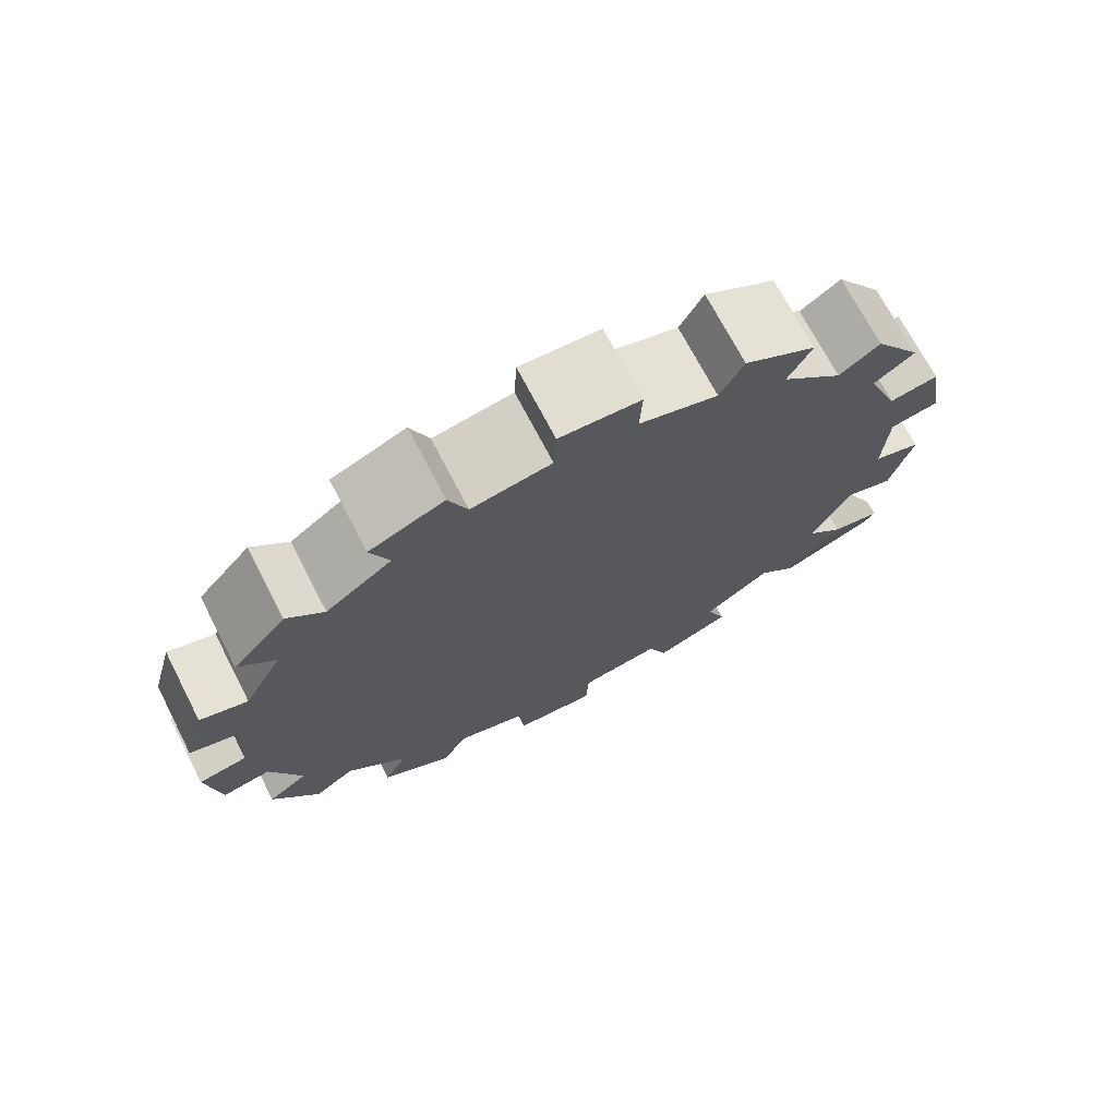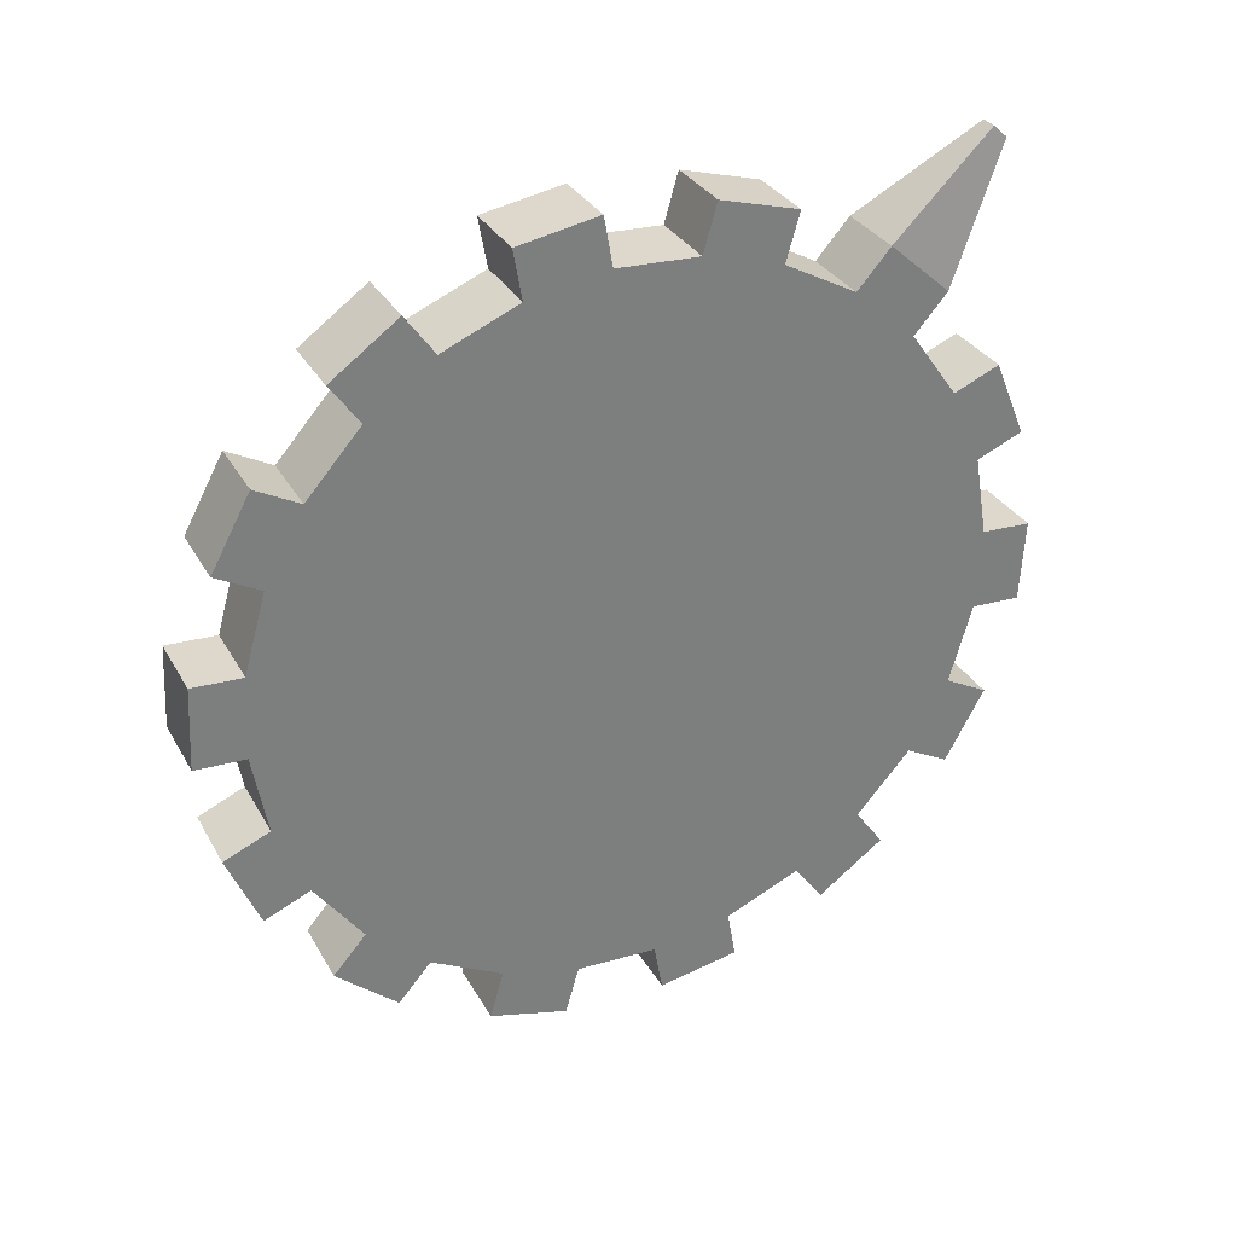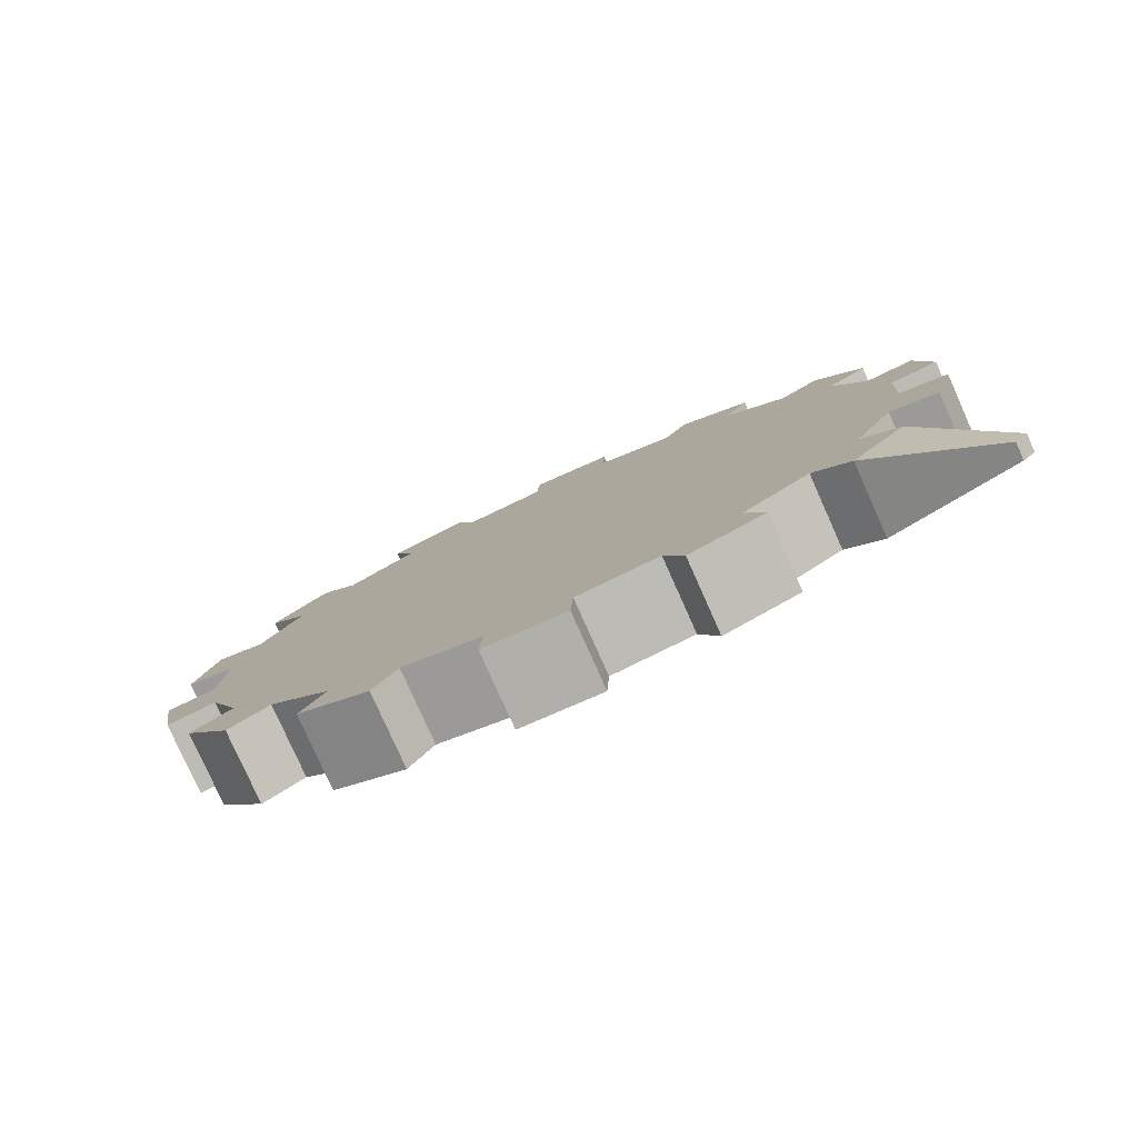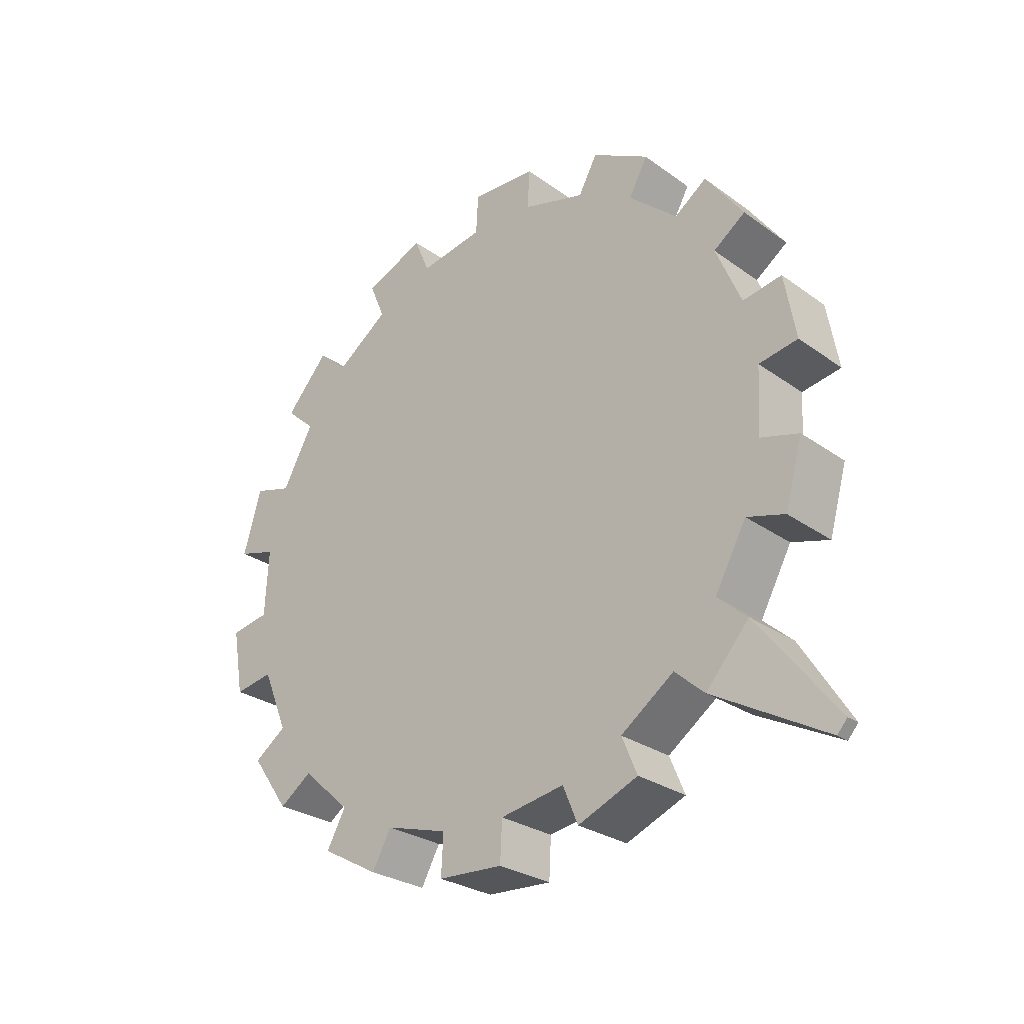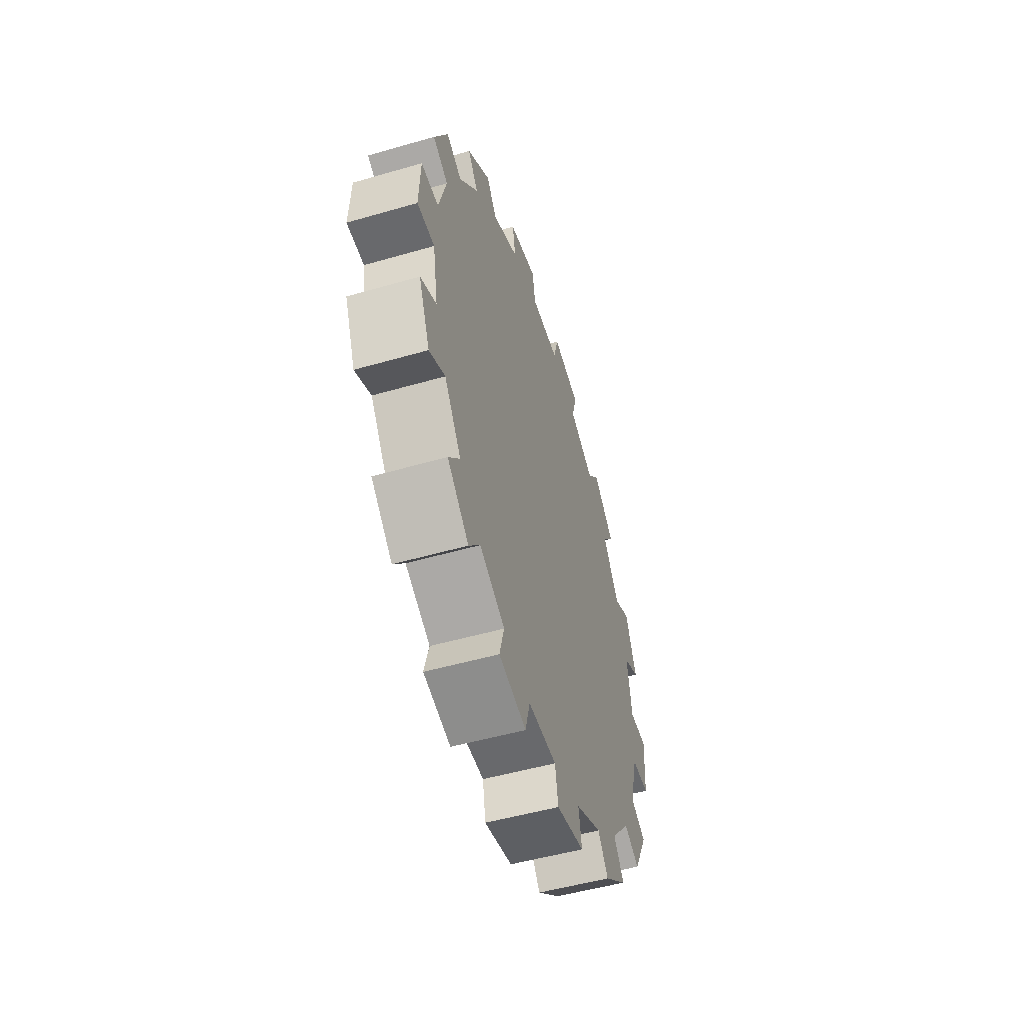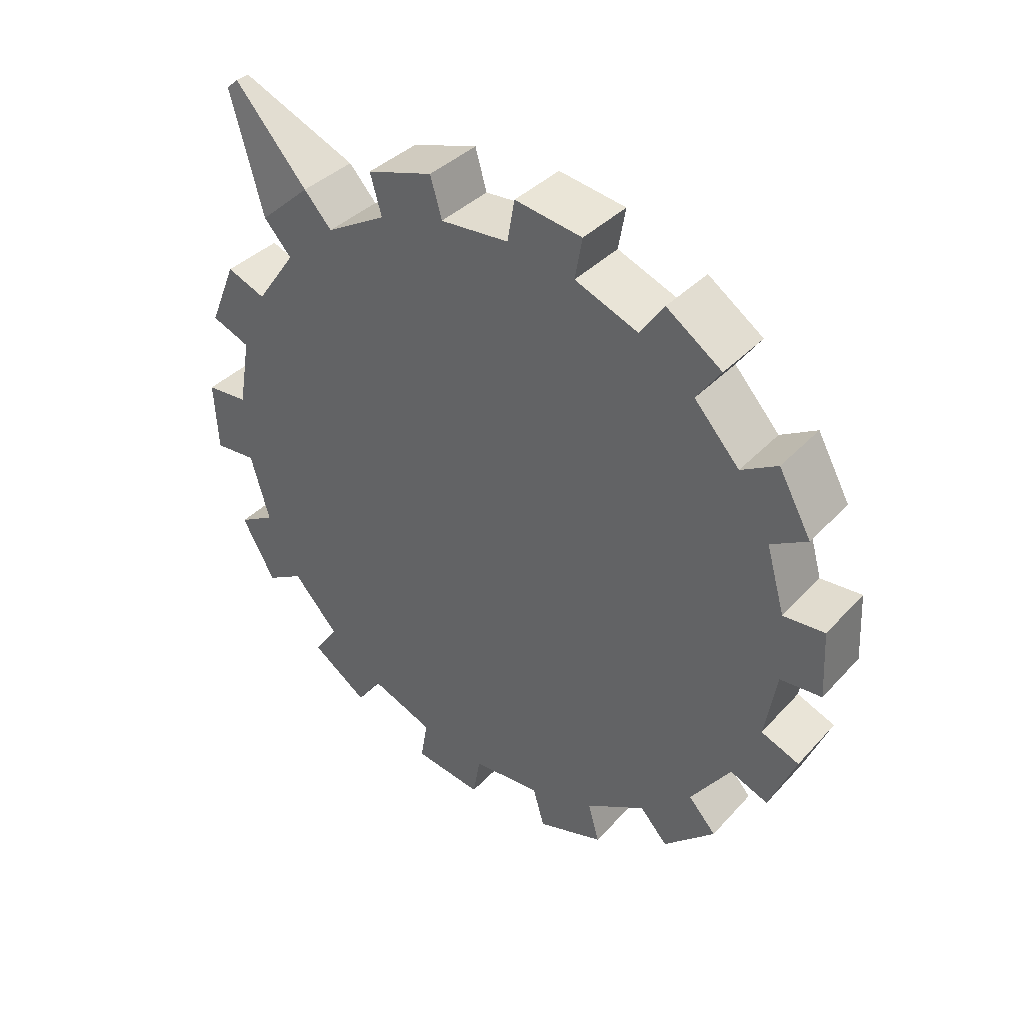
<metadata>
{"format":"obj","ext":"obj","renderer":"f3d","projection":"perspective","resolution":1024,"background":"white","views":[{"elev":70.5,"azim":-117.3,"up":"+Y"},{"elev":31.9,"azim":-115.2,"up":"+Z"},{"elev":-79.8,"azim":-65.9,"up":"+Y"},{"elev":-27.6,"azim":-47.4,"up":"+Y"},{"elev":-50.1,"azim":-162.3,"up":"+Z"},{"elev":37.2,"azim":126.9,"up":"+Z"}]}
</metadata>
<code>
o gear2_Cylinder.003
v 4.95 6.085 -2.548
v 5.05 6.085 -2.548
v 4.95 6.159 -2.632
v 5.05 6.159 -2.632
v 4.95 6.213 -2.73
v 5.05 6.213 -2.73
v 4.95 6.243 -2.838
v 5.05 6.243 -2.838
v 4.95 6.249 -2.95
v 5.05 6.249 -2.95
v 4.95 6.23 -3.06
v 5.05 6.23 -3.06
v 4.95 6.187 -3.163
v 5.05 6.187 -3.163
v 4.95 6.122 -3.255
v 5.05 6.122 -3.255
v 4.95 6.038 -3.329
v 5.05 6.038 -3.329
v 4.95 5.94 -3.383
v 5.05 5.94 -3.383
v 4.95 5.832 -3.413
v 5.05 5.832 -3.413
v 4.95 5.72 -3.419
v 5.05 5.72 -3.419
v 4.95 5.61 -3.4
v 5.05 5.61 -3.4
v 4.95 5.507 -3.357
v 5.05 5.507 -3.357
v 4.95 5.415 -3.292
v 5.05 5.415 -3.292
v 4.95 5.341 -3.208
v 5.05 5.341 -3.208
v 4.95 5.287 -3.11
v 5.05 5.287 -3.11
v 4.95 5.257 -3.002
v 5.05 5.257 -3.002
v 4.95 5.251 -2.89
v 5.05 5.251 -2.89
v 4.95 5.27 -2.78
v 5.05 5.27 -2.78
v 4.95 5.313 -2.677
v 5.05 5.313 -2.677
v 4.95 5.378 -2.585
v 5.05 5.378 -2.585
v 4.95 5.462 -2.511
v 5.05 5.462 -2.511
v 4.95 5.56 -2.457
v 5.05 5.56 -2.457
v 4.95 5.668 -2.427
v 5.05 5.668 -2.427
v 4.95 5.78 -2.421
v 5.05 5.78 -2.421
v 4.95 5.89 -2.44
v 5.05 5.89 -2.44
v 4.95 5.993 -2.483
v 5.05 5.993 -2.483
v 4.95 6.124 -2.493
v 5.05 6.124 -2.493
v 5.05 6.218 -2.6
v 4.95 6.218 -2.6
v 4.95 6.272 -2.698
v 5.05 6.272 -2.698
v 5.05 6.311 -2.835
v 4.95 6.311 -2.835
v 4.95 6.317 -2.946
v 5.05 6.317 -2.946
v 5.05 6.293 -3.086
v 4.95 6.293 -3.086
v 4.95 6.249 -3.19
v 5.05 6.249 -3.19
v 5.05 6.167 -3.305
v 4.95 6.167 -3.305
v 4.95 6.083 -3.38
v 5.05 6.083 -3.38
v 5.05 5.958 -3.448
v 4.95 5.958 -3.448
v 4.95 5.85 -3.479
v 5.05 5.85 -3.479
v 5.05 5.708 -3.486
v 4.95 5.708 -3.486
v 4.95 5.598 -3.467
v 5.05 5.598 -3.467
v 5.05 5.467 -3.412
v 4.95 5.467 -3.412
v 4.95 5.376 -3.347
v 5.05 5.376 -3.347
v 5.05 5.282 -3.24
v 4.95 5.282 -3.24
v 4.95 5.228 -3.142
v 5.05 5.228 -3.142
v 5.05 5.189 -3.005
v 4.95 5.189 -3.005
v 4.95 5.183 -2.894
v 5.05 5.183 -2.894
v 5.05 5.207 -2.754
v 4.95 5.207 -2.754
v 4.95 5.251 -2.65
v 5.05 5.251 -2.65
v 5.05 5.333 -2.535
v 4.95 5.333 -2.535
v 4.95 5.417 -2.46
v 5.05 5.417 -2.46
v 5.05 5.542 -2.392
v 4.95 5.542 -2.392
v 4.95 5.65 -2.361
v 5.05 5.65 -2.361
v 5.05 5.792 -2.354
v 4.95 5.792 -2.354
v 4.95 5.902 -2.373
v 5.05 5.902 -2.373
v 5.05 6.033 -2.428
v 4.95 6.033 -2.428
v 5.012 5.242 -2.367
v 4.988 5.242 -2.367
v 4.988 5.262 -2.35
v 5.012 5.262 -2.35
v 5.05 5.75 -2.92
v 4.95 5.75 -2.92
g gear2_Cylinder.003_None
f 2 3 1
f 52 108 51
f 6 7 5
f 15 73 17
f 10 11 9
f 33 90 34
f 14 15 13
f 15 71 72
f 17 20 19
f 32 90 87
f 22 23 21
f 31 89 33
f 26 27 25
f 49 106 50
f 29 32 31
f 32 88 31
f 33 36 35
f 50 103 48
f 38 39 37
f 13 70 14
f 42 43 41
f 47 105 49
f 45 48 47
f 12 70 67
f 49 52 51
f 48 104 47
f 1 3 118
f 53 56 55
f 11 69 13
f 2 4 3
f 60 62 61
f 64 66 65
f 67 69 68
f 71 73 72
f 75 77 76
f 79 81 80
f 84 86 85
f 87 89 88
f 92 94 93
f 95 97 96
f 100 115 101
f 104 106 105
f 107 109 108
f 111 57 112
f 16 74 71
f 53 108 109
f 17 74 18
f 54 107 52
f 36 92 35
f 53 110 54
f 35 93 37
f 38 91 36
f 19 75 76
f 37 94 38
f 21 76 77
f 1 58 2
f 56 112 55
f 22 75 20
f 4 60 3
f 1 112 57
f 21 78 22
f 3 61 5
f 2 111 56
f 40 96 39
f 4 62 59
f 39 97 41
f 5 62 6
f 42 95 40
f 24 80 23
f 41 98 42
f 23 81 25
f 26 79 24
f 8 64 7
f 25 82 26
f 7 65 9
f 44 100 43
f 10 63 8
f 45 100 101
f 9 66 10
f 46 99 44
f 28 84 27
f 45 102 46
f 27 85 29
f 30 83 28
f 12 68 11
f 29 86 30
f 113 115 114
f 99 116 113
f 99 114 100
f 101 116 102
f 4 2 117
f 2 56 117
f 56 54 117
f 54 52 117
f 52 50 117
f 50 48 117
f 48 46 117
f 46 44 117
f 44 42 117
f 42 40 117
f 40 38 117
f 38 36 117
f 36 34 117
f 34 32 117
f 32 30 117
f 30 28 117
f 28 26 117
f 26 24 117
f 24 22 117
f 22 20 117
f 20 18 117
f 18 16 117
f 16 14 117
f 14 12 117
f 12 10 117
f 10 8 117
f 8 6 117
f 6 4 117
f 3 5 118
f 5 7 118
f 7 9 118
f 9 11 118
f 11 13 118
f 13 15 118
f 15 17 118
f 17 19 118
f 19 21 118
f 21 23 118
f 23 25 118
f 25 27 118
f 27 29 118
f 29 31 118
f 31 33 118
f 33 35 118
f 35 37 118
f 37 39 118
f 39 41 118
f 41 43 118
f 43 45 118
f 45 47 118
f 47 49 118
f 49 51 118
f 51 53 118
f 53 55 118
f 55 1 118
f 52 107 108
f 6 8 7
f 15 72 73
f 10 12 11
f 33 89 90
f 14 16 15
f 15 16 71
f 17 18 20
f 32 34 90
f 22 24 23
f 31 88 89
f 26 28 27
f 49 105 106
f 29 30 32
f 32 87 88
f 33 34 36
f 50 106 103
f 38 40 39
f 13 69 70
f 42 44 43
f 47 104 105
f 45 46 48
f 12 14 70
f 49 50 52
f 48 103 104
f 53 54 56
f 11 68 69
f 60 59 62
f 64 63 66
f 67 70 69
f 71 74 73
f 75 78 77
f 79 82 81
f 84 83 86
f 87 90 89
f 92 91 94
f 95 98 97
f 100 114 115
f 104 103 106
f 107 110 109
f 111 58 57
f 16 18 74
f 53 51 108
f 17 73 74
f 54 110 107
f 36 91 92
f 53 109 110
f 35 92 93
f 38 94 91
f 19 20 75
f 37 93 94
f 21 19 76
f 1 57 58
f 56 111 112
f 22 78 75
f 4 59 60
f 1 55 112
f 21 77 78
f 3 60 61
f 2 58 111
f 40 95 96
f 4 6 62
f 39 96 97
f 5 61 62
f 42 98 95
f 24 79 80
f 41 97 98
f 23 80 81
f 26 82 79
f 8 63 64
f 25 81 82
f 7 64 65
f 44 99 100
f 10 66 63
f 45 43 100
f 9 65 66
f 46 102 99
f 28 83 84
f 45 101 102
f 27 84 85
f 30 86 83
f 12 67 68
f 29 85 86
f 113 116 115
f 99 102 116
f 99 113 114
f 101 115 116

</code>
